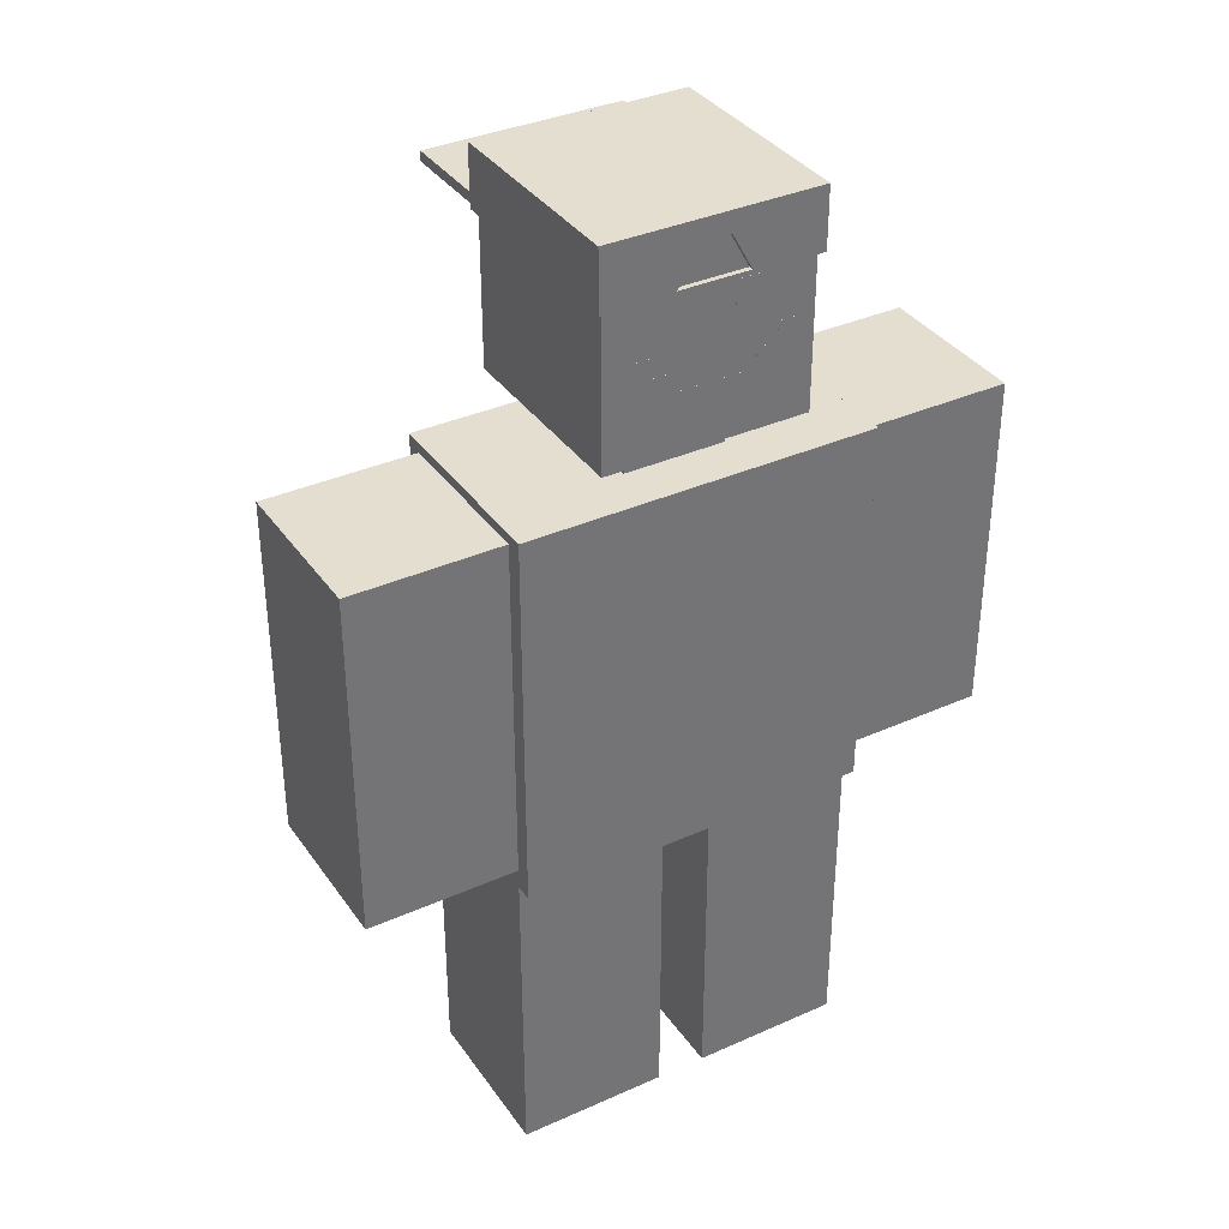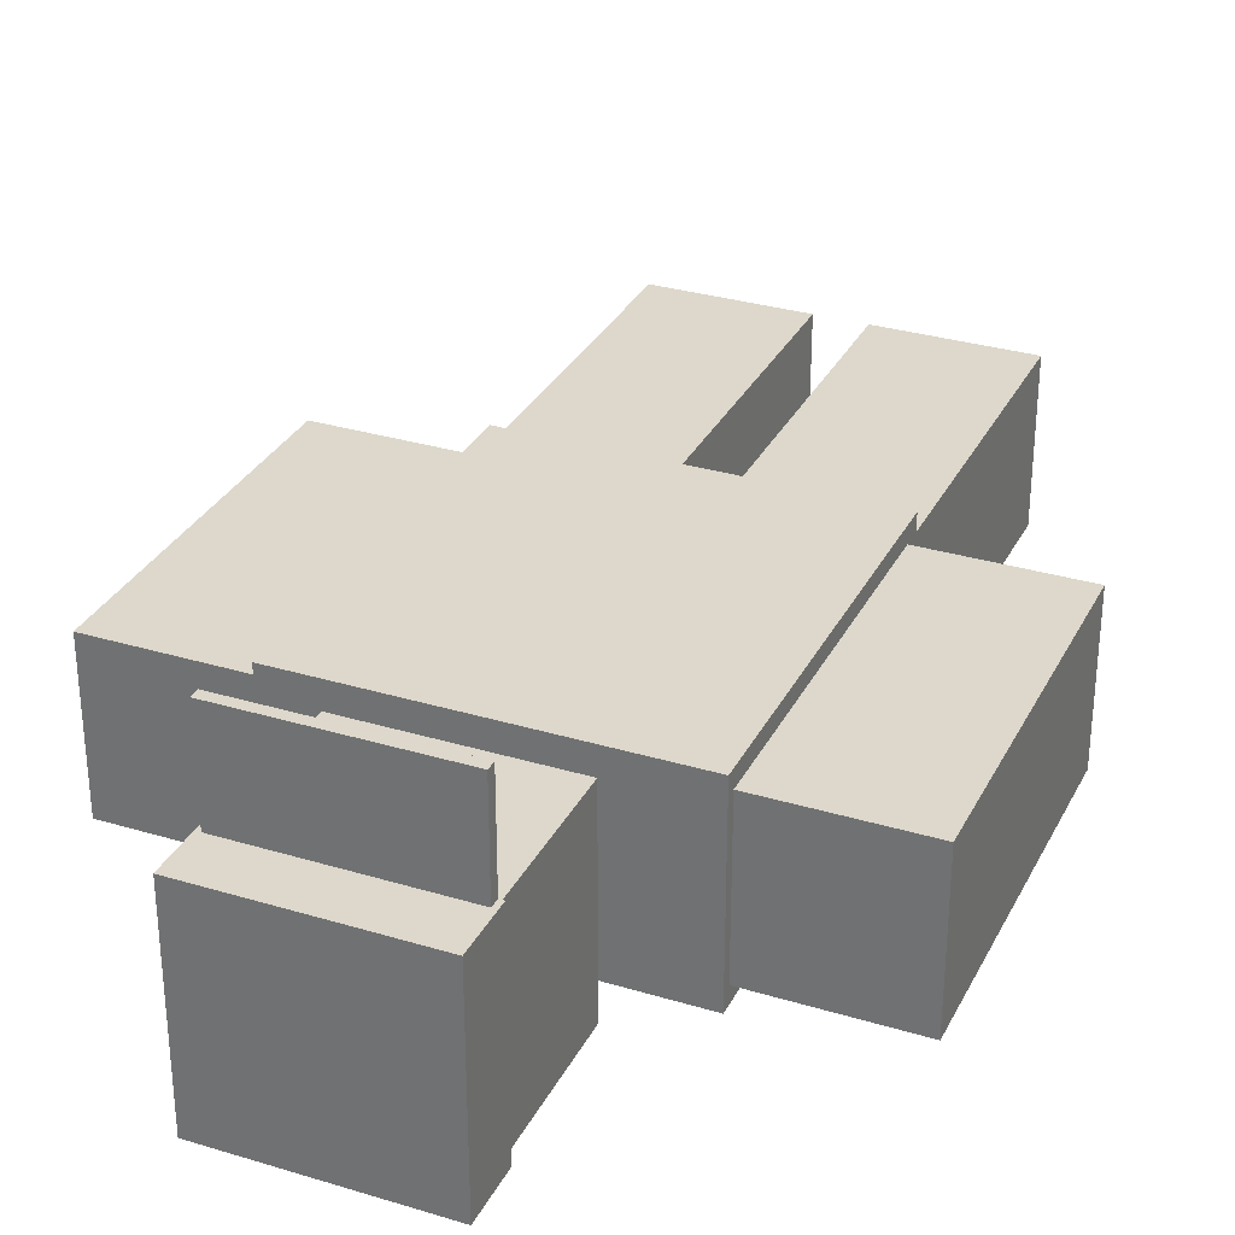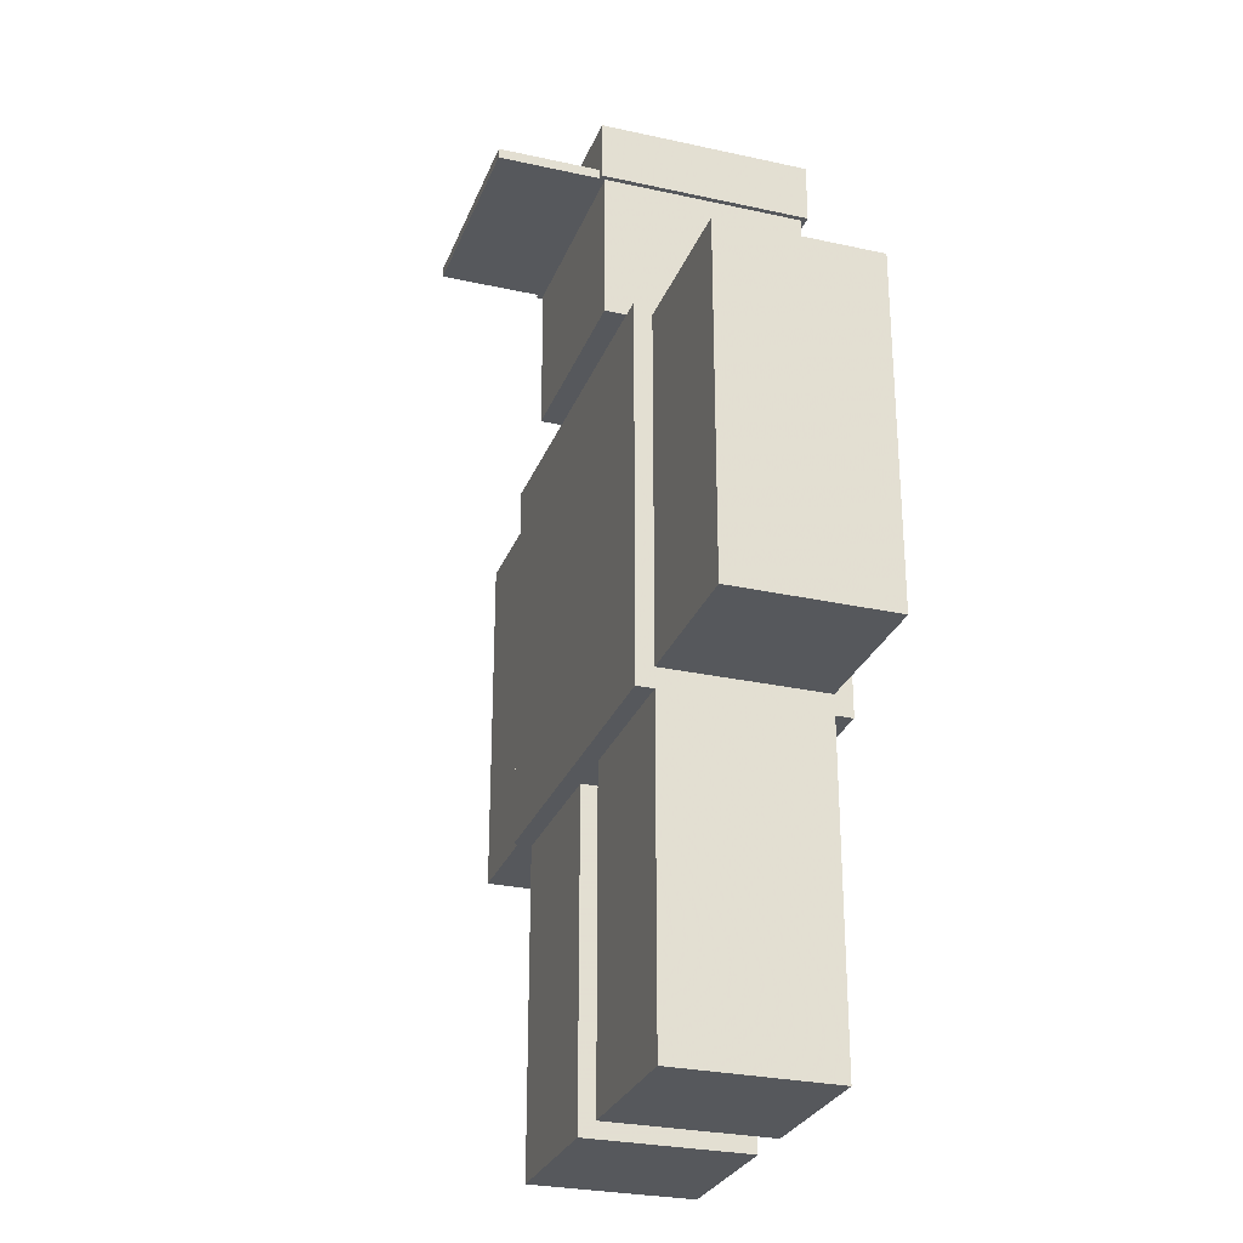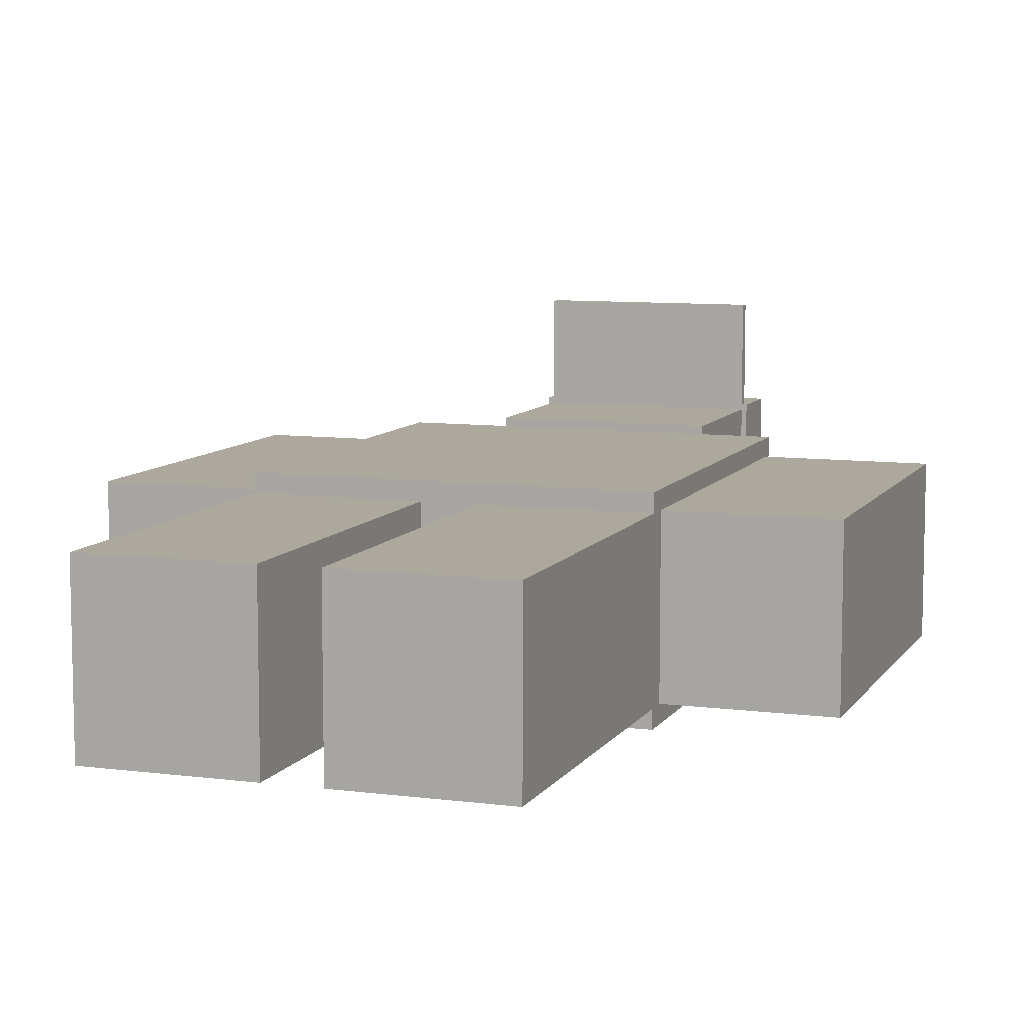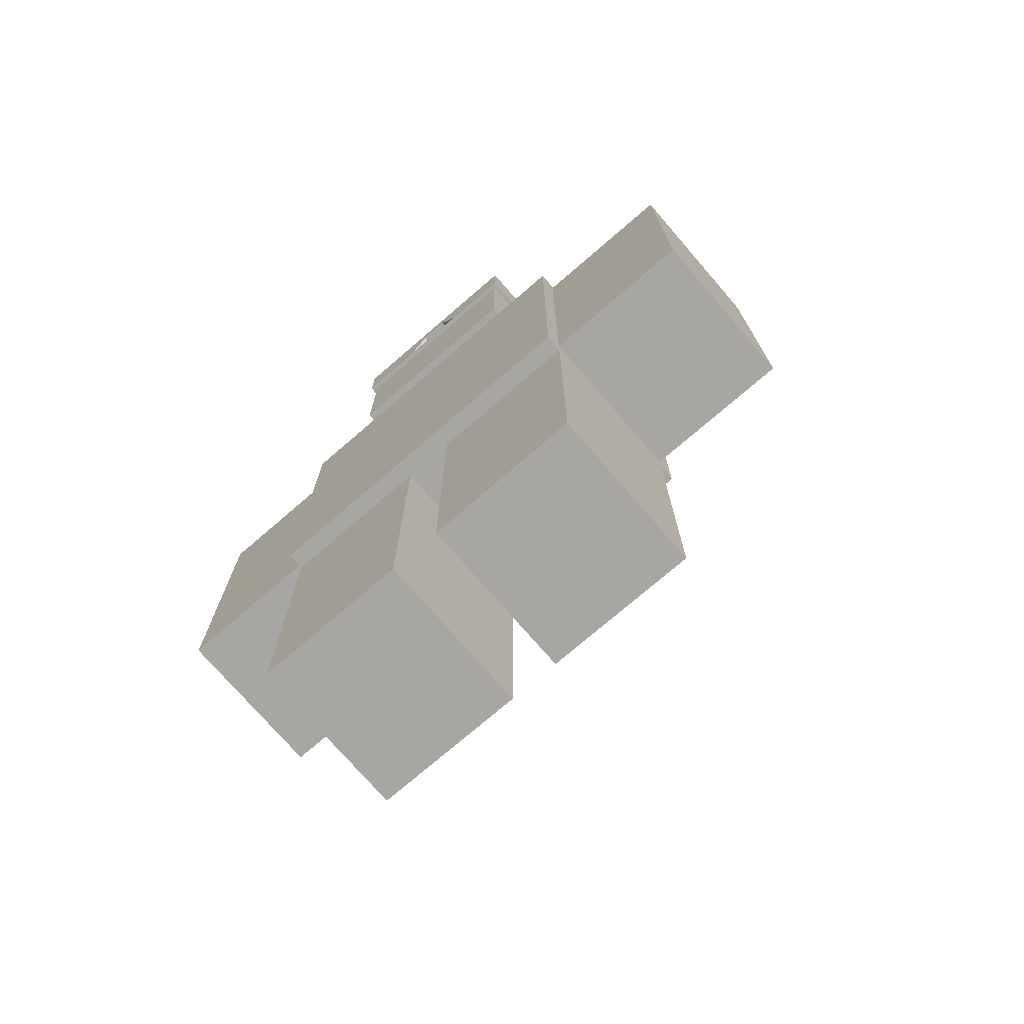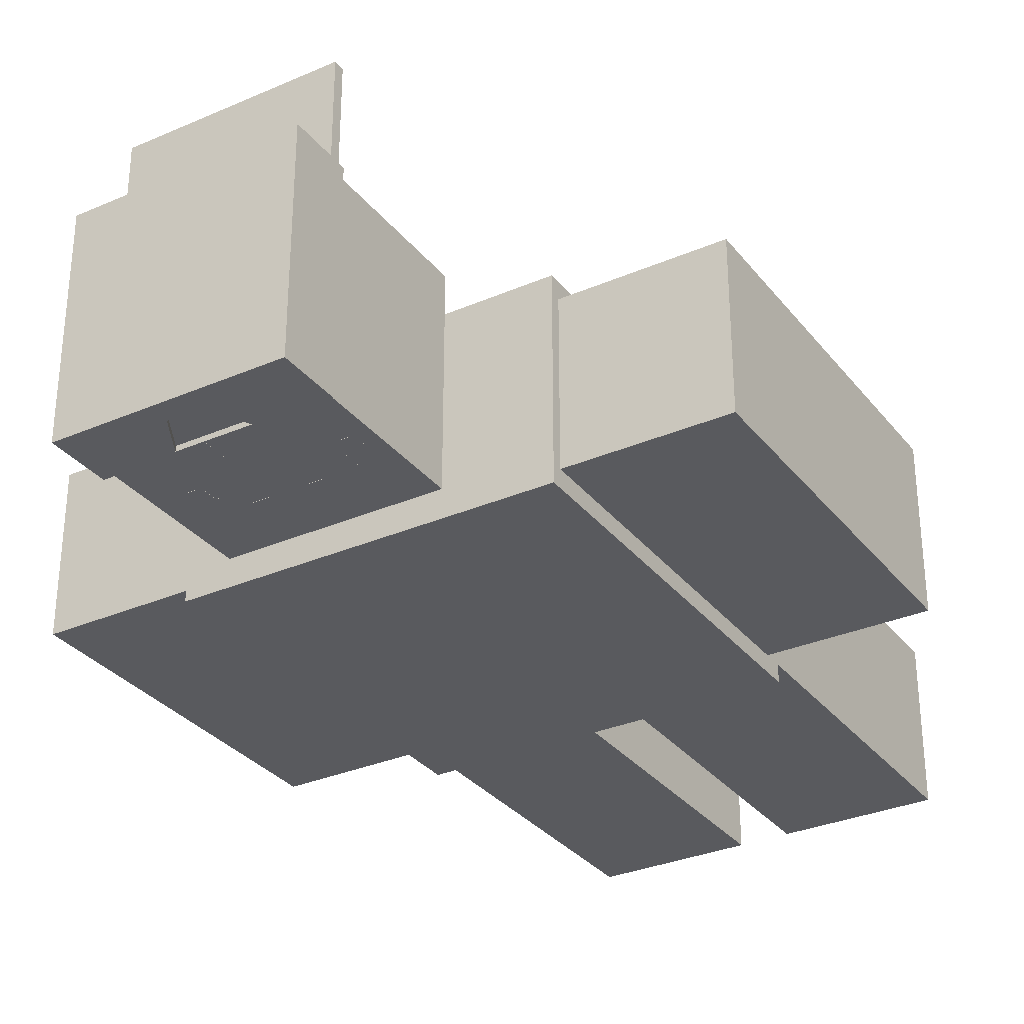
<metadata>
{"format":"obj","ext":"obj","renderer":"f3d","projection":"perspective","resolution":1024,"background":"white","views":[{"elev":35.9,"azim":-30.4,"up":"+Z"},{"elev":31.1,"azim":23.3,"up":"+Y"},{"elev":-27.9,"azim":-108.6,"up":"+Z"},{"elev":8.7,"azim":-160.6,"up":"+Y"},{"elev":-74.3,"azim":40.8,"up":"+Z"},{"elev":-31.5,"azim":31.5,"up":"+Y"}]}
</metadata>
<code>
o obj_0
v 13 		-22.5 		70
v 13 		-22.5 		44
v 13 		-6.5 		44
v 13 		-6.5 		70
v 13 		-22.5 		35
v 13 		-6.5 		35
v -2 		-4.773 		71
v -2 		-24.23 		71
v -2 		-22.5 		6
v -2 		-22.5 		33
v -2 		-6.5 		33
v -2 		-6.5 		6
v -15 		-24.5 		82.75
v -37 		-22.5 		1
v -37 		-6.5 		1
v -37 		-22.5 		6
v -37 		-6.5 		6
v -14.5 		-4.495 		75
v -24.5 		-4.495 		75
v -37 		-24.23 		33
v -37 		-22.5 		33
v -14.5 		-19.5 		75
v -14.5 		-24.5 		75
v -37 		-6.5 		33
v -24.5 		-24.5 		75
v -37 		-4.773 		33
v -24.5 		-19.5 		75
v -37 		-24.23 		35
v -14.5 		-9.5 		75
v -24.5 		-9.5 		75
v -24.5 		-24.23 		71
v -24.5 		-4.773 		71
v -29.5 		-24.5 		75
v -29.5 		-4.495 		75
v -20.87 		-24.5 		89.5
v -20.87 		-24.5 		89.5
v -29.5 		-24.5 		90
v -17.13 		-24.5 		89.5
v -17.13 		-24.5 		89.5
v -17.13 		-24.5 		87
v -17.13 		-24.5 		87
v -27 		-24.5 		82.75
v -27 		-24.5 		82.75
v -27 		-24.5 		84.62
v -27 		-24.5 		84.62
v -16 		-24.5 		90.3
v -17 		-6.5 		33
v -17 		-6.5 		6
v -17 		-22.5 		6
v -17 		-22.5 		33
v -17 		-6.5 		1
v -17 		-22.5 		1
v -23 		-24.5 		80.88
v -23 		-24.5 		80.88
v -15 		-24.5 		80.88
v -15 		-24.5 		80.88
v -15 		-24.5 		79
v -15 		-24.5 		79
v -15 		-24.5 		82.75
v -22 		-22.5 		33
v -22 		-22.5 		6
v -22 		-6.5 		6
v -22 		-6.5 		33
v -22 		-22.5 		1
v -22 		-6.5 		1
v -25 		-24.5 		84.62
v -25 		-24.5 		82.75
v -25 		-24.5 		82.75
v -25 		-24.5 		84.62
v -25 		-24.5 		80.88
v -25 		-24.5 		80.88
v -14.5 		-24.23 		71
v -14.5 		-4.773 		71
v -14.5 		-19.5 		71
v -24.5 		-19.5 		71
v -14.5 		-9.5 		71
v -24.5 		-9.5 		71
v -23 		-25 		90.3
v -23.53 		-24.5 		89.5
v -23.53 		-24.5 		87
v -29.5 		6 		90
v -23 		-24.5 		82.75
v -29.5 		-4 		90
v -29.5 		-4.495 		90
v -29.5 		6 		91
v -29.5 		-4 		91
v -23.53 		-24.5 		89.5
v -23.53 		-24.5 		87
v -23 		-24.5 		90.3
v -23 		-24.5 		90.3
v -23 		-24.5 		82.75
v -23 		-24.5 		79
v -23 		-24.5 		79
v -21 		-25 		93.9
v -18 		-25 		93.9
v -16 		-25 		90.3
v -20.87 		-24.5 		87
v -18 		-24.5 		93.9
v -21 		-24.5 		93.9
v -20.87 		-24.5 		87
v -13 		-24.5 		82.75
v -13 		-24.5 		82.75
v -13 		-24.5 		84.62
v -13 		-24.5 		84.62
v -11 		-24.5 		84.62
v -11 		-24.5 		82.75
v -11 		-24.5 		82.75
v -11 		-24.5 		84.62
v -9.5 		-24.5 		90
v -9.5 		-24.5 		75
v -13 		-24.5 		80.88
v -14.47 		-24.5 		89.5
v -14.47 		-24.5 		87
v -9.5 		-4 		90
v -9 		-25 		90
v -9.5 		6 		90
v -9.5 		-4.495 		90
v -9 		-4 		90
v -9 		-4 		96
v -9.5 		-4 		91
v -9.5 		6 		91
v -9 		-25 		96
v -9.5 		-4.495 		75
v -52 		-6.5 		44
v -52 		-6.5 		35
v -52 		-22.5 		35
v -52 		-22.5 		44
v -52 		-6.5 		70
v -52 		-22.5 		70
v -37 		-6.5 		70
v -37 		-22.5 		70
v -37 		-22.5 		35
v -37 		-6.5 		35
v -37 		-22.5 		44
v -37 		-6.5 		44
v -37 		-4.773 		35
v -37 		-4.773 		71
v -37 		-24.23 		71
v -14.47 		-24.5 		87
v -14.47 		-24.5 		89.5
v -13 		-24.5 		80.88
v -30 		-4 		96
v -30 		-4 		90
v -30 		-25 		90
v -30 		-25 		96
v -2 		-22.5 		1
v -2 		-6.5 		1
v -2 		-24.23 		33
v -2 		-4.773 		33
v -2 		-24.23 		35
v -2 		-4.773 		35
v -2 		-22.5 		70
v -2 		-6.5 		70
v -2 		-22.5 		44
v -2 		-6.5 		44
v -2 		-6.5 		35
v -2 		-22.5 		35
g group_0_1855578
f 47 48 49
f 47 49 50
f 60 61 62
f 60 62 63
f 63 47 60
f 26 47 63
f 47 50 60
f 148 60 50
f 24 17 16
f 24 16 21
f 136 26 24
f 28 132 21
f 20 28 21
f 24 21 132
f 132 133 24
f 136 24 133
f 63 17 24
f 63 24 26
f 20 148 28
f 151 26 136
f 11 47 149
f 26 151 149
f 60 21 61
f 16 61 21
f 11 10 9
f 11 9 12
f 17 63 62
f 150 148 10
f 11 156 10
f 149 151 11
f 151 156 11
f 156 157 10
f 150 10 157
f 148 20 60
f 21 60 20
f 150 28 148
f 9 10 49
f 50 49 10
f 48 47 12
f 11 12 47
f 10 148 50
f 26 149 47
g group_0_2829873
f 38 39 40
f 38 40 41
f 42 43 44
f 42 44 45
f 38 140 39
f 56 53 55
f 54 55 53
f 57 58 56
f 57 56 55
f 56 55 59
f 56 59 13
f 41 139 140
f 41 140 38
f 55 102 59
f 66 44 43
f 66 43 67
f 68 67 43
f 68 43 42
f 45 44 66
f 45 66 69
f 68 69 66
f 68 66 67
f 70 71 67
f 70 67 68
f 35 79 80
f 67 71 82
f 71 54 82
f 71 70 54
f 53 54 70
f 79 87 88
f 79 88 80
f 35 36 79
f 87 79 36
f 82 91 67
f 68 67 91
f 40 139 41
f 53 91 82
f 53 82 54
f 112 39 140
f 92 93 54
f 92 54 53
f 13 59 102
f 80 100 35
f 93 57 54
f 55 54 57
f 58 57 93
f 58 93 92
f 101 102 103
f 101 103 104
f 36 35 100
f 36 100 97
f 105 103 102
f 105 102 106
f 97 100 80
f 97 80 88
f 107 106 102
f 107 102 101
f 104 103 105
f 104 105 108
f 108 105 106
f 108 106 107
f 55 141 102
f 111 141 55
f 111 55 56
f 112 140 139
f 112 139 113
f 113 139 40
f 13 102 101
f 141 111 101
f 141 101 102
g group_0_4634441
f 1 2 3
f 1 3 4
f 31 150 72
f 73 151 32
f 72 74 75
f 72 75 31
f 76 73 32
f 76 32 77
f 128 124 127
f 128 127 129
f 130 128 129
f 130 129 131
f 72 8 74
f 76 74 8
f 129 127 134
f 129 134 131
f 130 135 124
f 130 124 128
f 131 138 130
f 137 130 138
f 134 132 28
f 136 133 135
f 28 138 134
f 131 134 138
f 137 136 135
f 137 135 130
f 73 7 151
f 75 77 138
f 31 75 138
f 150 31 28
f 138 28 31
f 32 151 136
f 32 136 137
f 150 8 72
f 152 153 8
f 7 8 153
f 137 138 77
f 32 137 77
f 8 150 154
f 8 154 152
f 155 7 153
f 150 157 154
f 7 155 151
f 156 151 155
f 4 153 152
f 4 152 1
f 152 154 2
f 152 2 1
f 4 3 155
f 4 155 153
f 8 7 76
f 73 76 7
g group_0_11107152
f 2 5 6
f 2 6 3
f 117 18 19
f 22 23 25
f 22 25 27
f 34 30 33
f 19 30 34
f 27 33 30
f 25 33 27
f 18 29 30
f 18 30 19
f 33 42 37
f 42 45 37
f 33 70 42
f 68 42 70
f 27 75 74
f 27 74 22
f 37 45 69
f 29 76 77
f 29 77 30
f 25 92 33
f 69 88 37
f 68 91 69
f 84 117 19
f 84 19 34
f 30 77 75
f 30 75 27
f 70 33 92
f 53 70 92
f 88 87 37
f 88 69 91
f 36 37 87
f 25 23 92
f 58 92 23
f 97 40 36
f 97 91 40
f 40 39 36
f 39 109 36
f 98 99 46
f 97 88 91
f 53 13 91
f 89 46 90
f 99 90 46
f 40 91 13
f 56 13 53
f 112 109 39
f 23 110 58
f 109 108 107
f 109 107 110
f 56 58 111
f 113 109 112
f 113 13 104
f 108 109 104
f 113 40 13
f 101 104 13
f 37 36 109
f 107 101 111
f 111 58 110
f 107 111 110
f 113 104 109
f 109 110 123
f 109 123 117
f 123 18 117
f 22 74 76
f 22 76 29
f 124 125 126
f 124 126 127
f 132 126 125
f 132 125 133
f 127 126 132
f 127 132 134
f 135 133 125
f 135 125 124
f 110 23 22
f 110 22 29
f 18 123 29
f 110 29 123
f 84 34 33
f 84 33 37
f 5 157 156
f 5 156 6
f 154 157 5
f 154 5 2
f 3 6 156
f 3 156 155
g group_0_15277357
f 81 114 83
f 83 117 84
f 119 145 122
f 78 89 90
f 94 95 145
f 115 144 37
f 115 122 96
f 78 144 96
f 78 90 94
f 95 98 46
f 95 46 96
f 46 89 96
f 144 78 145
f 94 145 78
f 115 96 144
f 95 94 98
f 78 96 89
f 98 94 99
f 99 94 90
f 114 81 116
f 117 118 109
f 114 118 117
f 115 109 118
f 117 83 114
f 114 120 118
f 119 118 120
f 86 120 85
f 121 85 120
f 121 116 81
f 121 81 85
f 116 121 120
f 116 120 114
f 120 86 119
f 122 145 95
f 95 96 122
f 142 143 144
f 142 144 145
f 109 115 37
f 84 37 143
f 83 84 143
f 144 143 37
f 142 119 86
f 83 143 86
f 142 86 143
f 85 81 83
f 85 83 86
f 119 142 145
f 122 115 118
f 122 118 119
g group_0_16448250
f 48 51 52
f 48 52 49
f 61 64 65
f 61 65 62
f 17 15 14
f 17 14 16
f 64 14 15
f 16 14 64
f 12 9 146
f 12 146 147
f 64 15 65
f 16 64 61
f 17 62 15
f 65 15 62
f 146 52 51
f 146 51 147
f 49 52 146
f 49 146 9
f 48 12 51
f 147 51 12

</code>
